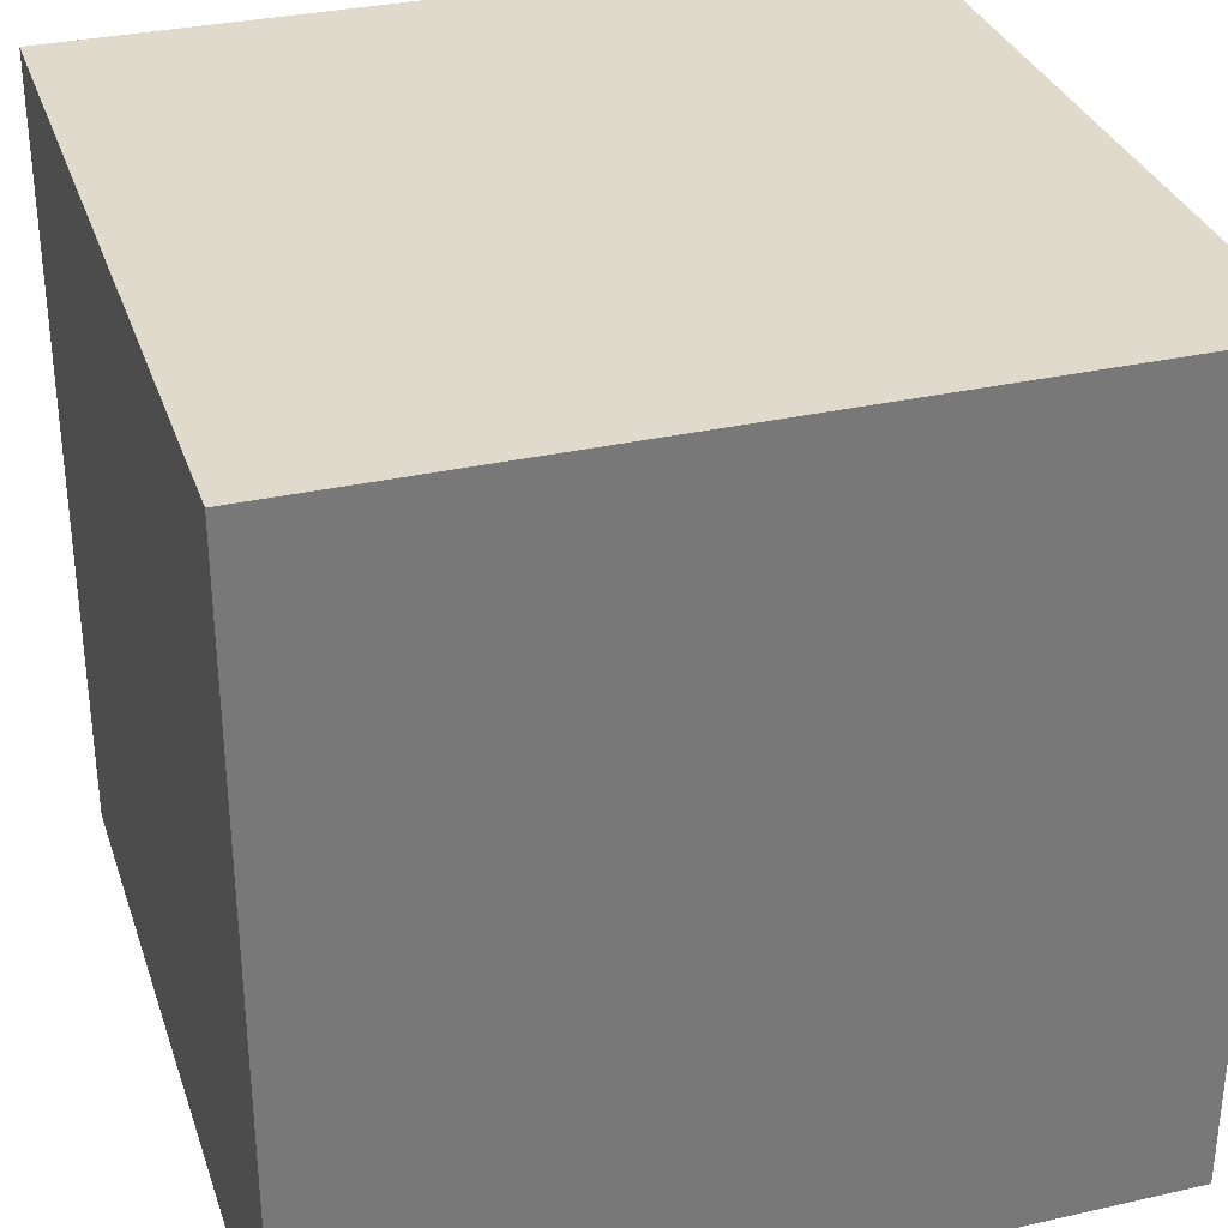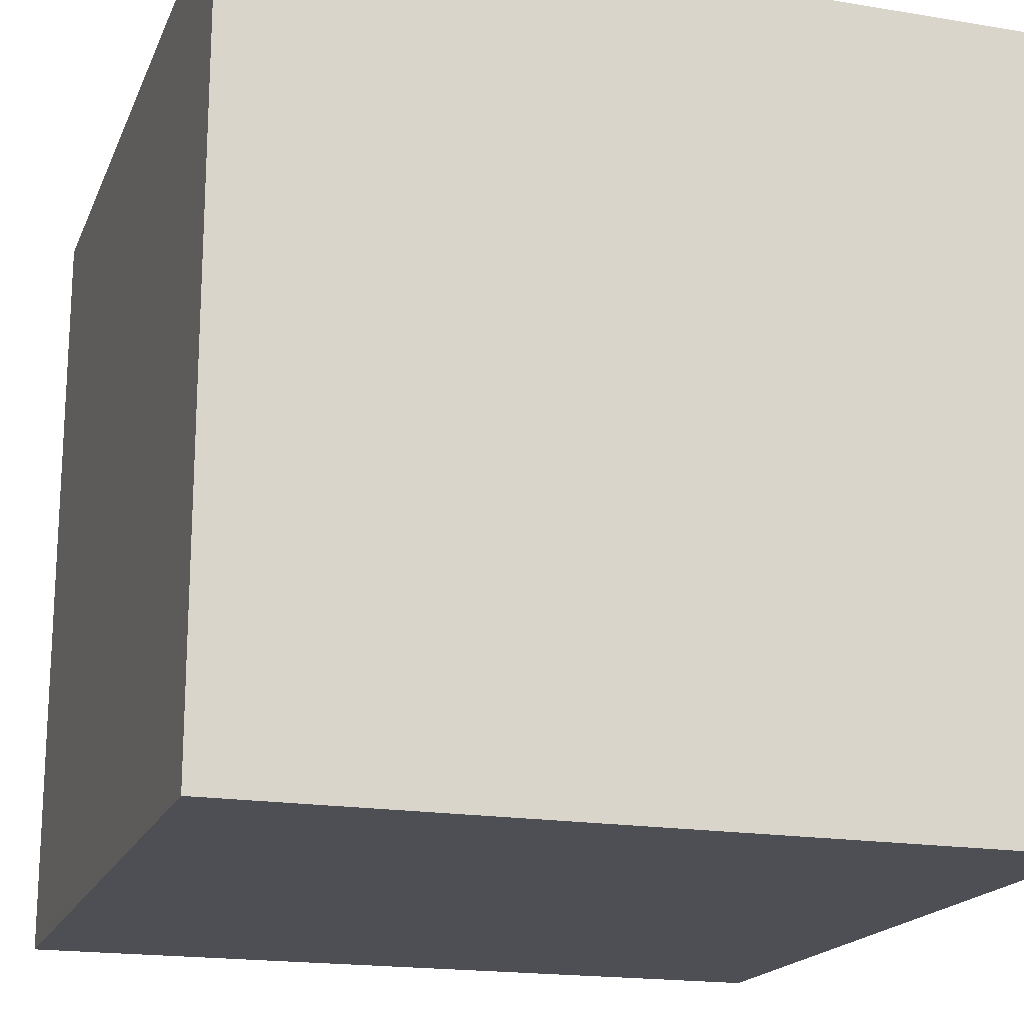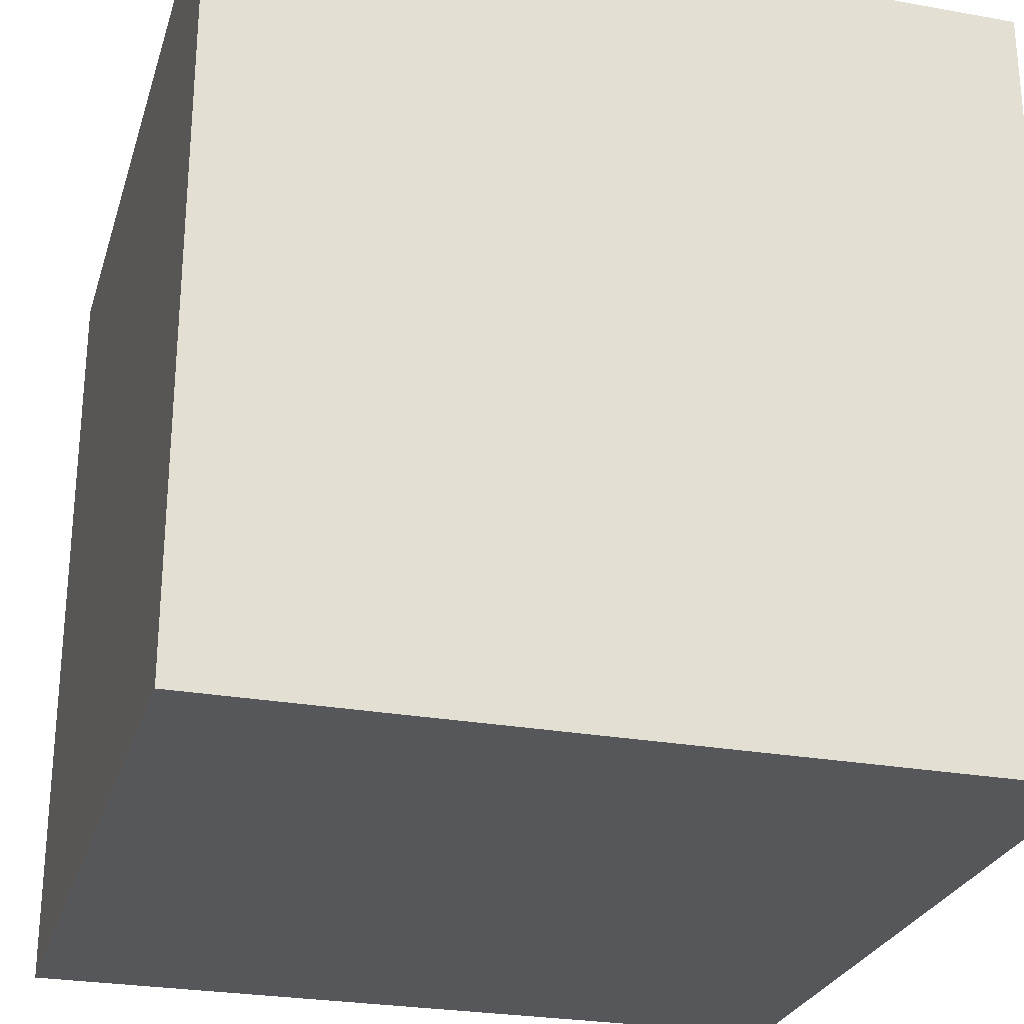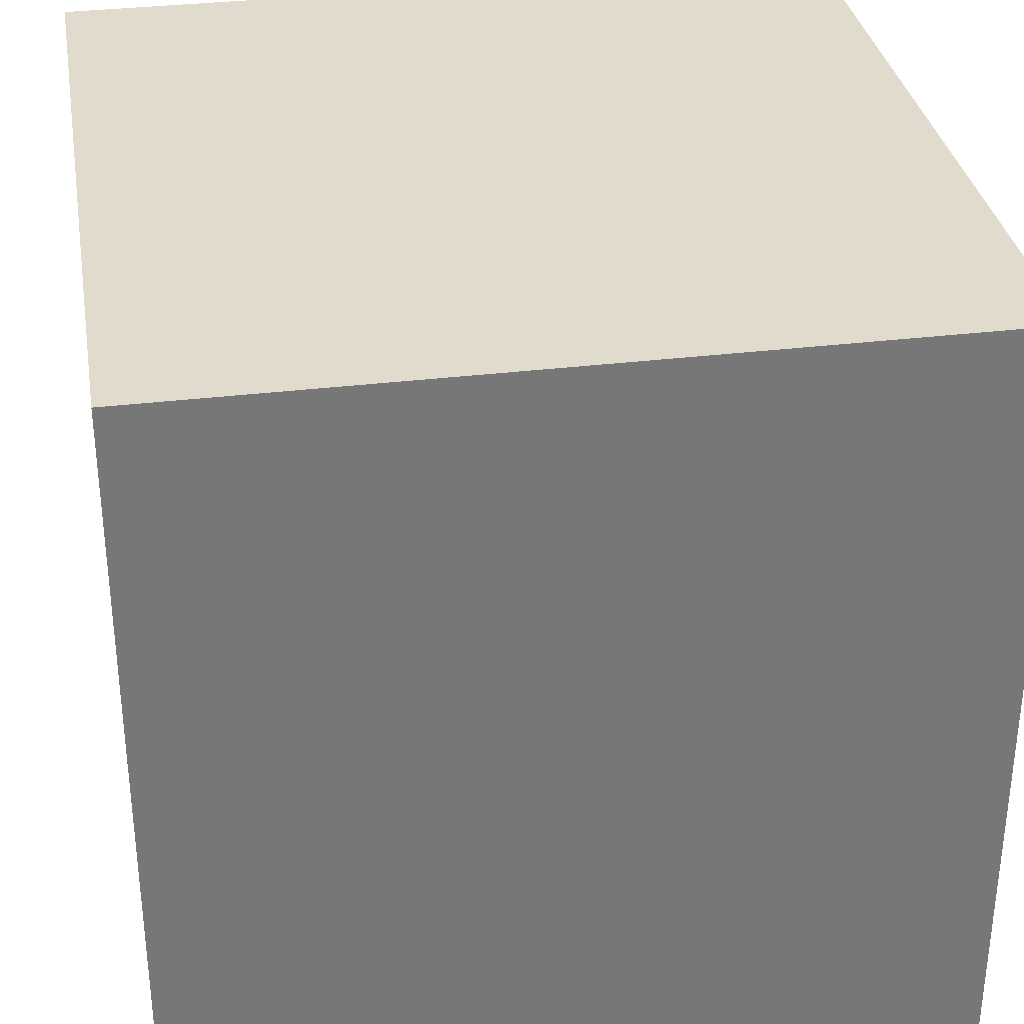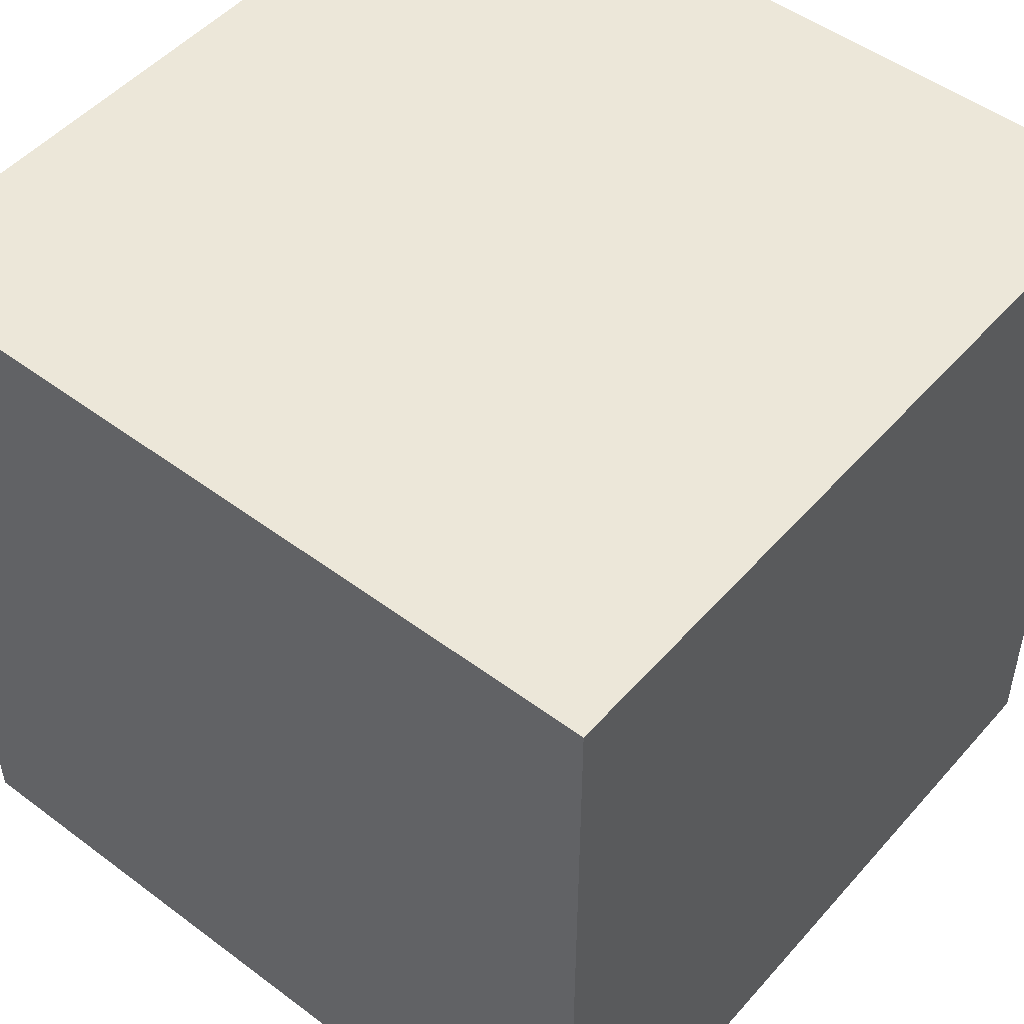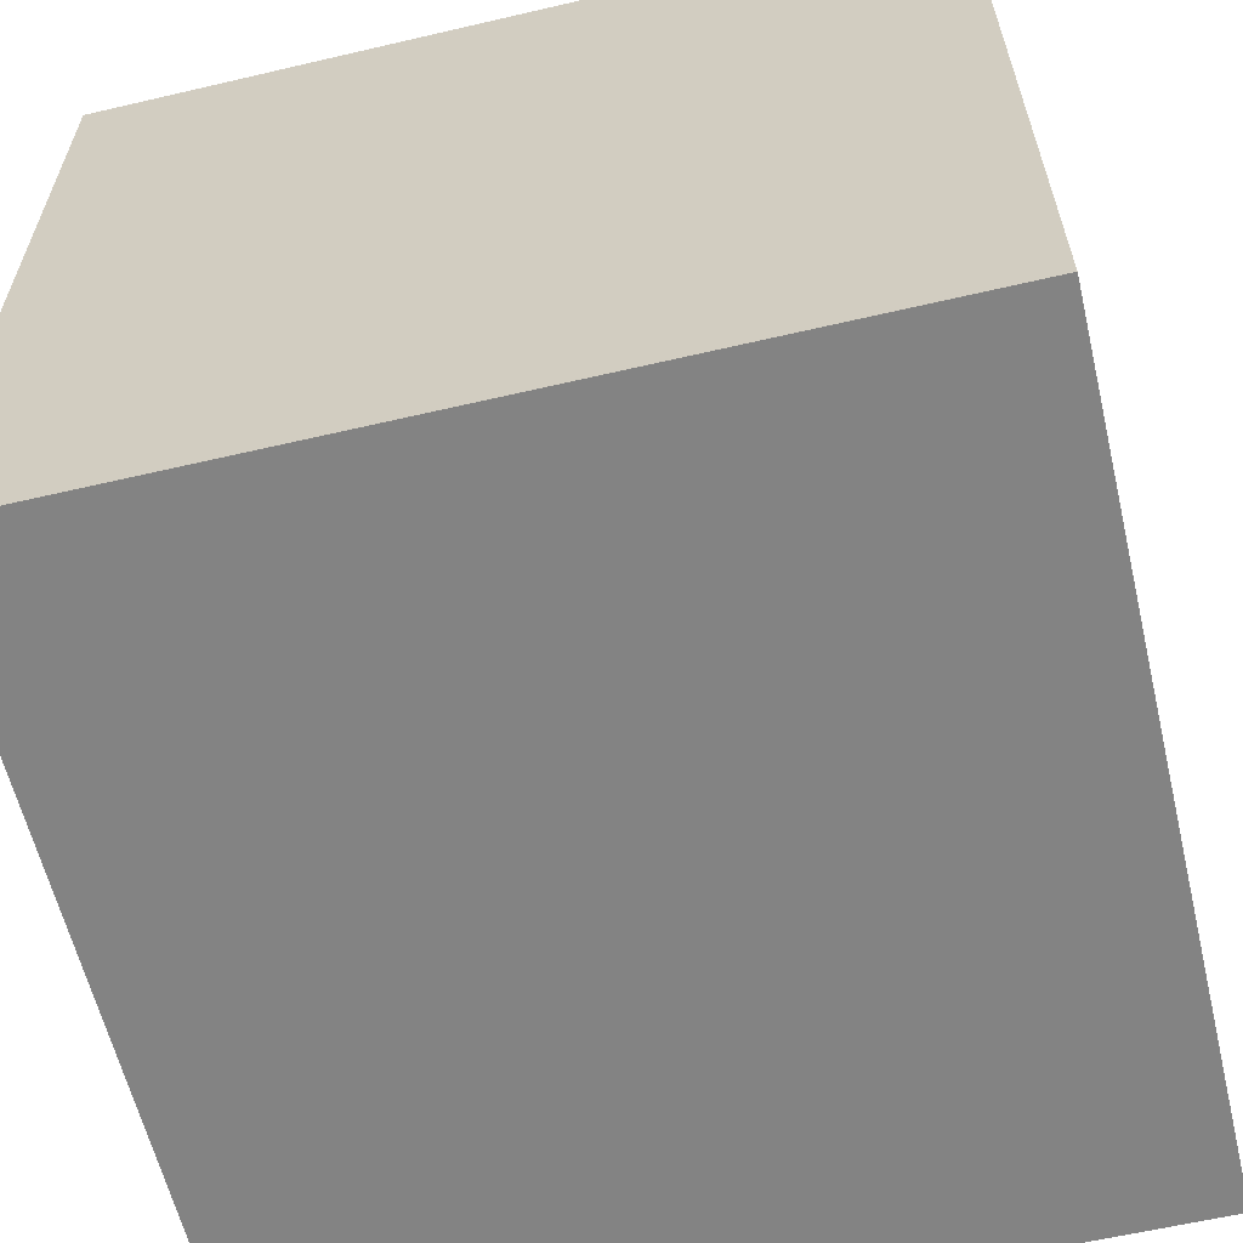
<metadata>
{"format":"obj","ext":"obj","renderer":"f3d","projection":"perspective","resolution":1024,"background":"white","views":[{"elev":32.5,"azim":162.6,"up":"+Z"},{"elev":-18.3,"azim":72.2,"up":"+Z"},{"elev":-26.6,"azim":74.3,"up":"+Z"},{"elev":33.3,"azim":-99.5,"up":"+Y"},{"elev":49.7,"azim":-50.5,"up":"+Z"},{"elev":-61.0,"azim":-76.6,"up":"+Y"}]}
</metadata>
<code>
v 50 -50 -50
v 0 -50 -50
v 50 -50 -0
v 0 -50 -0
v -50 -50 -50
v 50 -50 50
v -50 -50 -0
v 0 -50 50
v -50 -50 50
v 50 50 -0
v 0 50 -50
v 50 50 -50
v 0 50 -0
v 50 50 50
v -50 50 -50
v 0 50 50
v -50 50 -0
v -50 50 50
v 50 0 -50
v 0 0 -50
v -50 0 -50
v 50 -0 50
v 50 0 -0
v -50 -0 50
v 0 -0 50
v -50 0 -0
f 3 2 1
f 3 4 2
f 4 5 2
f 6 4 3
f 4 7 5
f 6 8 4
f 8 7 4
f 8 9 7
f 12 11 10
f 11 13 10
f 10 13 14
f 11 15 13
f 13 16 14
f 15 17 13
f 13 17 16
f 17 18 16
f 1 2 19
f 2 20 19
f 19 20 12
f 2 5 20
f 20 11 12
f 5 21 20
f 20 21 11
f 21 15 11
f 6 3 22
f 3 23 22
f 22 23 14
f 3 1 23
f 23 10 14
f 1 19 23
f 23 19 10
f 19 12 10
f 9 8 24
f 8 25 24
f 24 25 18
f 8 6 25
f 25 16 18
f 6 22 25
f 25 22 16
f 22 14 16
f 5 7 21
f 7 26 21
f 21 26 15
f 7 9 26
f 26 17 15
f 9 24 26
f 26 24 17
f 24 18 17

</code>
